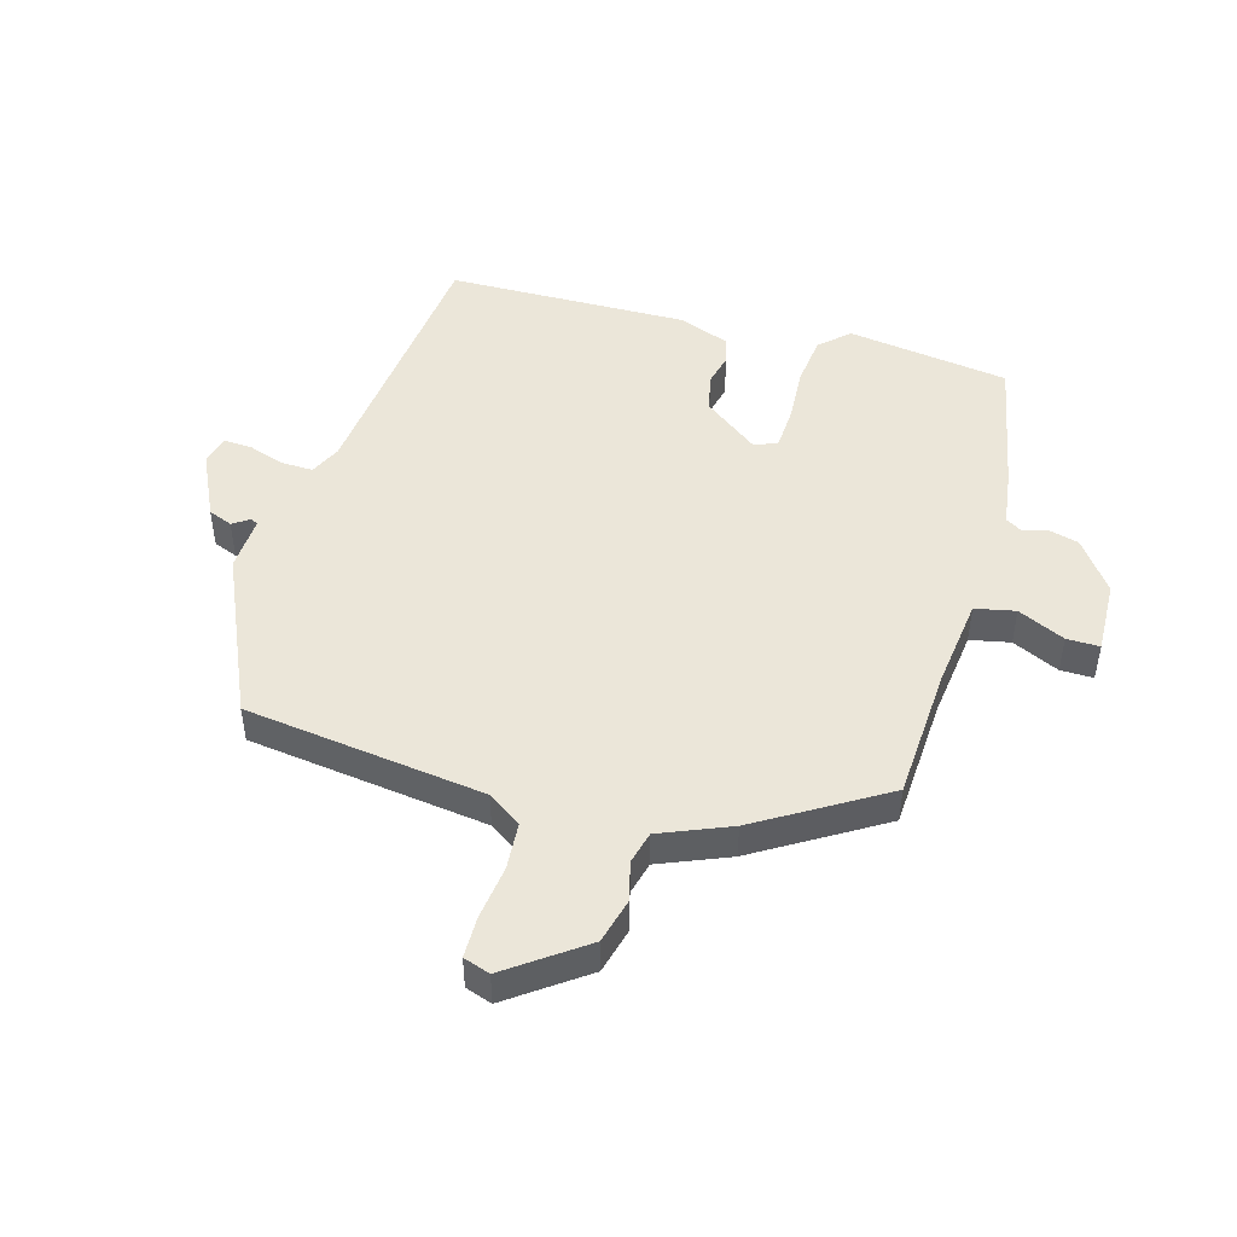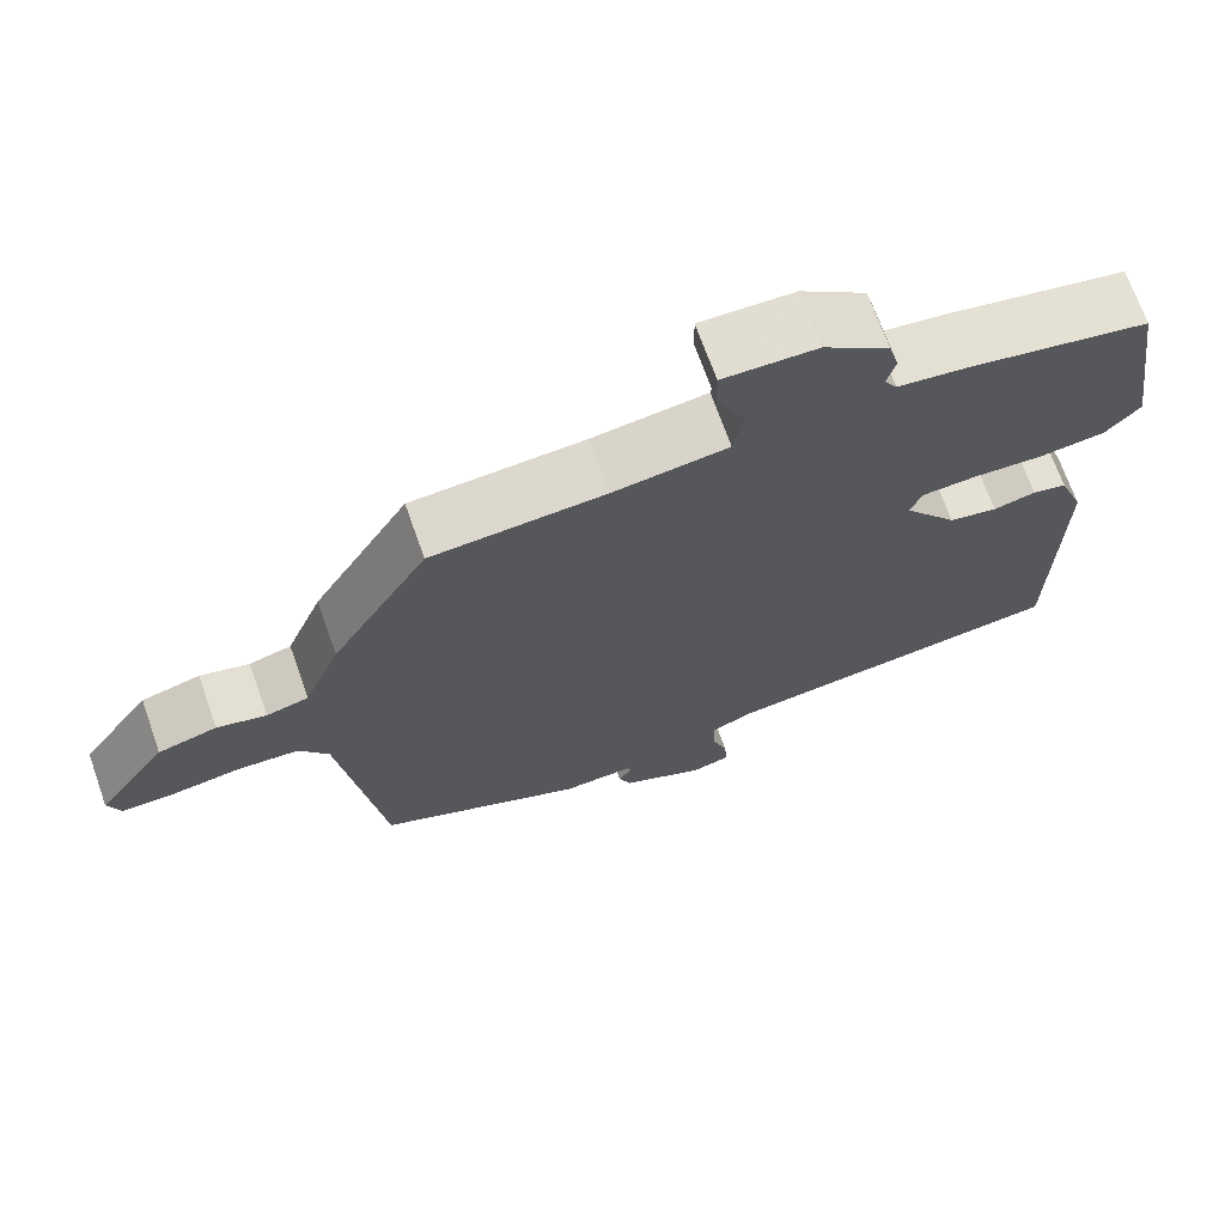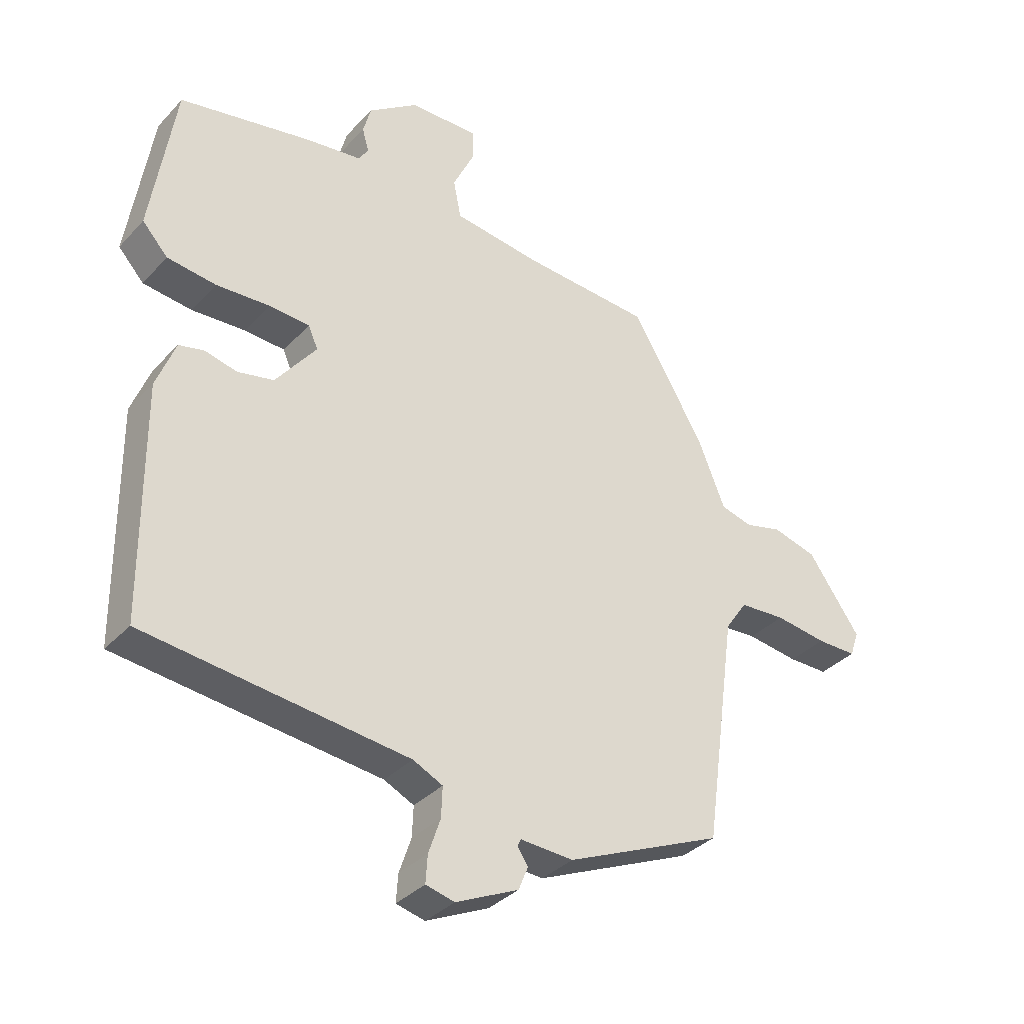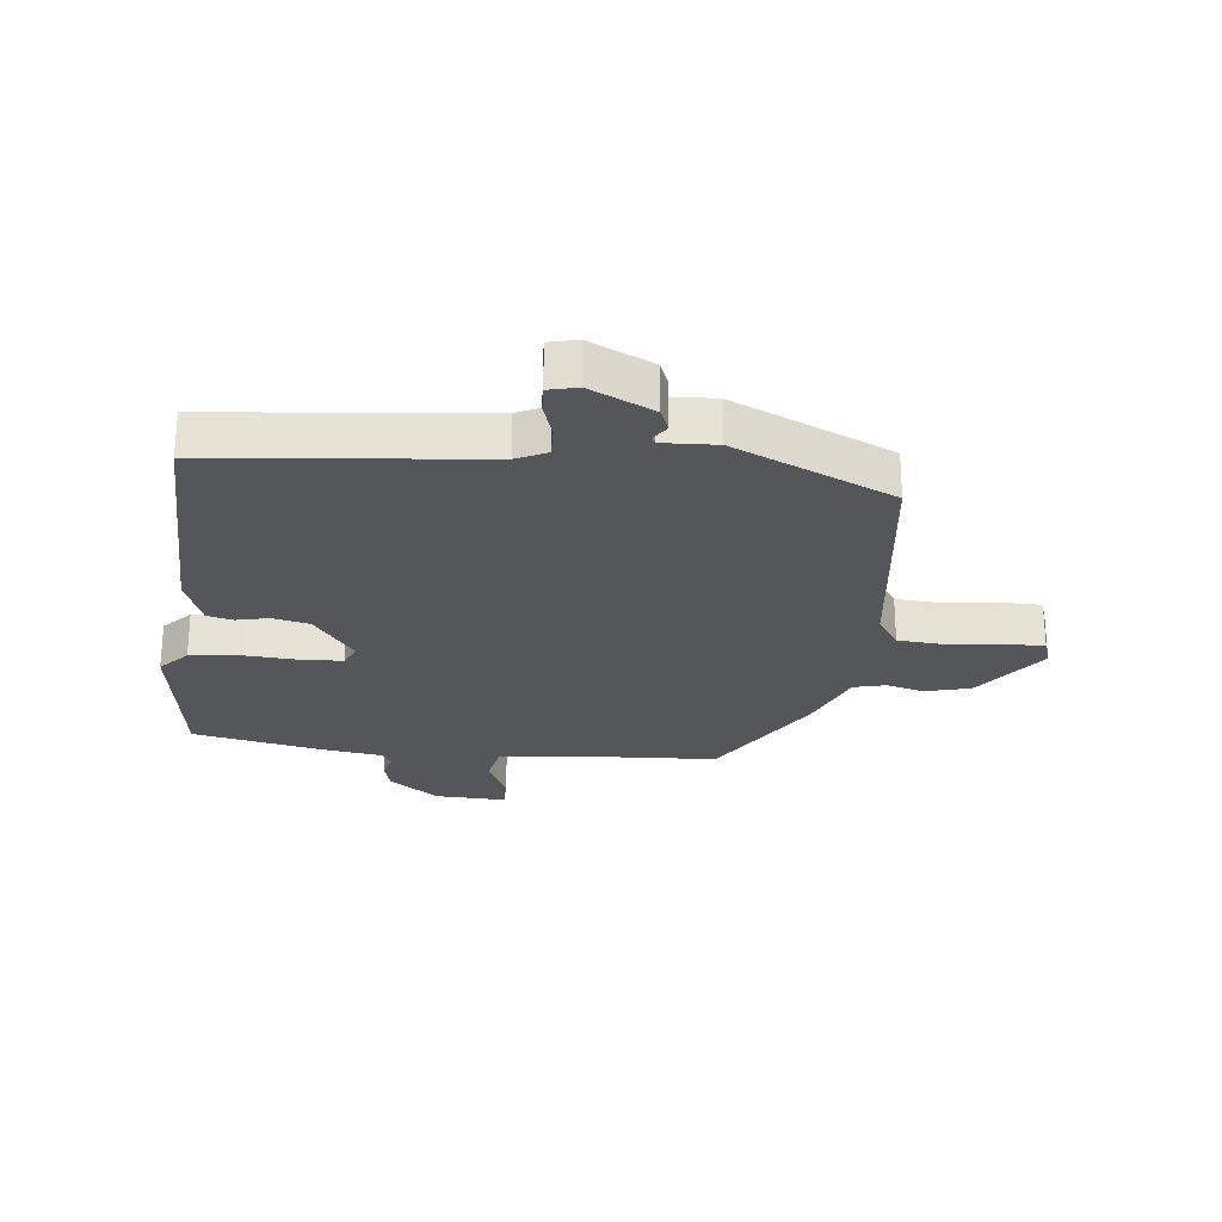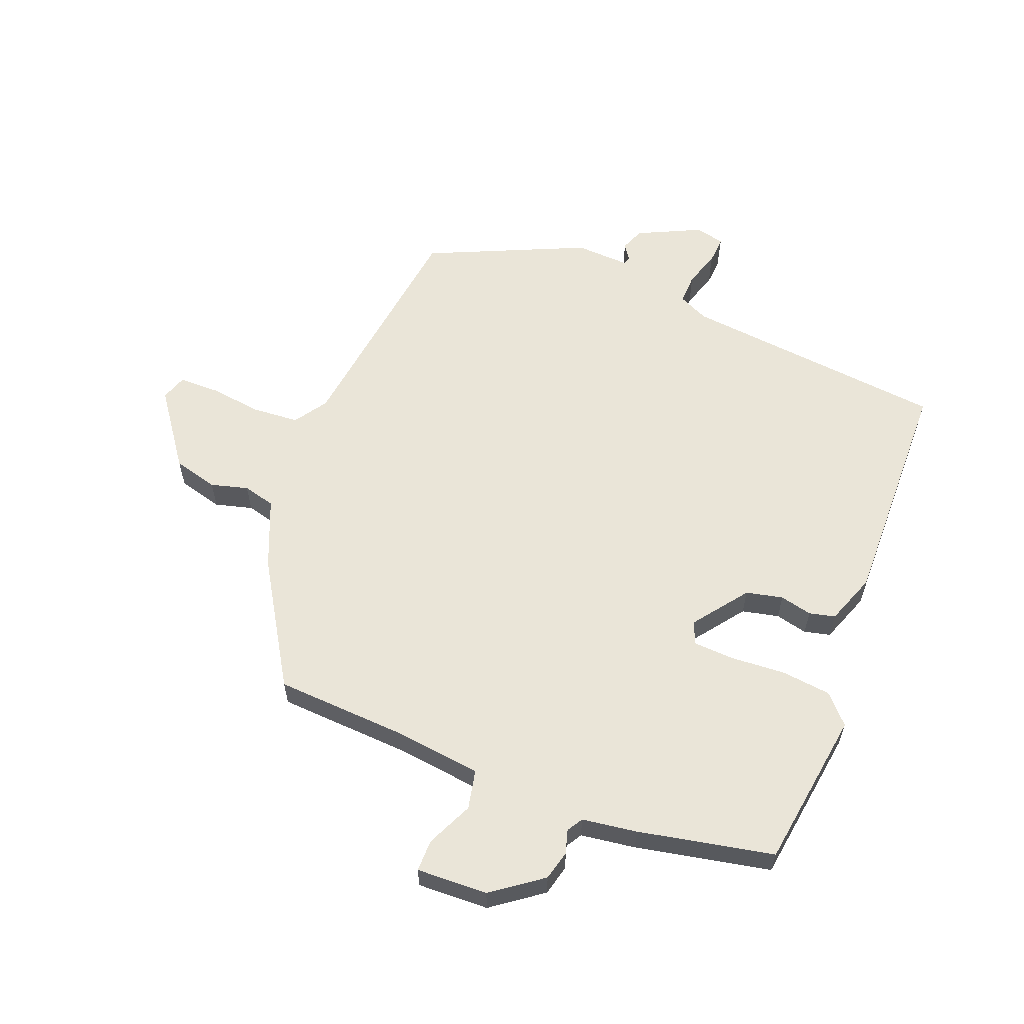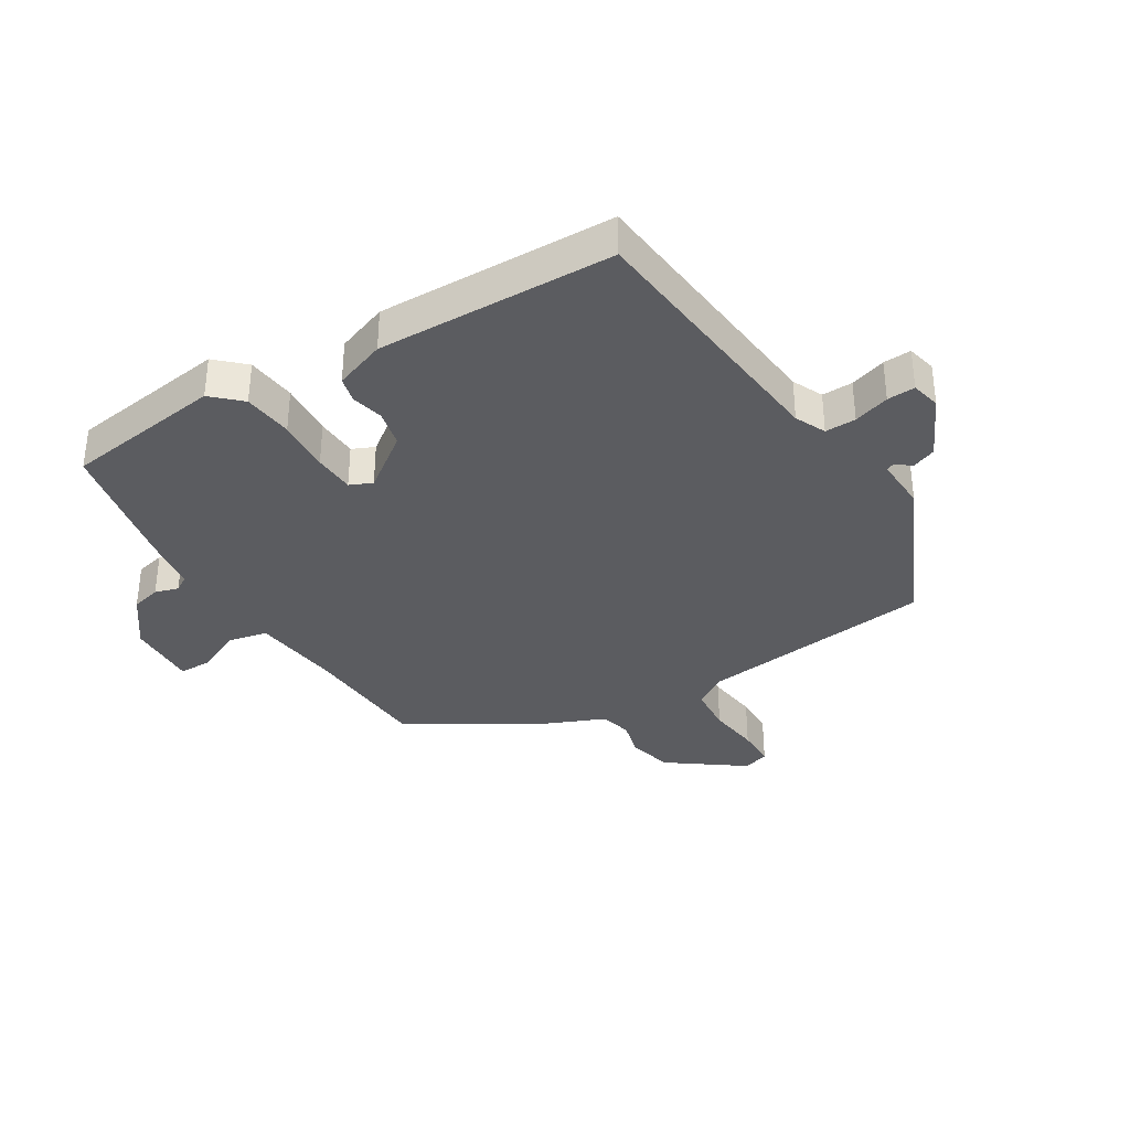
<metadata>
{"format":"obj","ext":"obj","renderer":"f3d","projection":"perspective","resolution":1024,"background":"white","views":[{"elev":47.9,"azim":-74.5,"up":"+Y"},{"elev":69.8,"azim":-19.5,"up":"+Z"},{"elev":-35.0,"azim":143.8,"up":"+Z"},{"elev":-25.9,"azim":173.2,"up":"+Y"},{"elev":59.6,"azim":20.9,"up":"+Y"},{"elev":-35.1,"azim":120.7,"up":"+Y"}]}
</metadata>
<code>
v -0.48 0.07 -0.435
v -0.534 0.07 -0.046
v -0.571 0.07 0.008
v -0.648 0.07 0.013
v -0.735 0.07 0.001
v -0.802 0.07 0.001
v -0.817 0.07 0.044
v -0.729 0.07 0.168
v -0.655 0.07 0.188
v -0.593 0.07 0.172
v -0.54 0.07 0.186
v -0.494 0.07 0.3
v -0.372 0.07 0.504
v -0.155 0.07 0.518
v -0.01 0.07 0.537
v 0.003 0.07 0.602
v -0.033 0.07 0.678
v -0.034 0.07 0.731
v 0.084 0.07 0.728
v 0.167 0.07 0.668
v 0.18 0.07 0.619
v 0.169 0.07 0.58
v 0.185 0.07 0.554
v 0.276 0.07 0.542
v 0.5 0.07 0.499
v 0.54 0.07 0.237
v 0.497 0.07 0.19
v 0.415 0.07 0.18
v 0.325 0.07 0.185
v 0.257 0.07 0.181
v 0.241 0.07 0.144
v 0.309 0.07 0.055
v 0.37 0.07 0.042
v 0.423 0.07 0.055
v 0.466 0.07 0.045
v 0.498 0.07 -0.039
v 0.494 0.07 -0.43
v 0.054 0.07 -0.48
v 0.004 0.07 -0.504
v 0.006 0.07 -0.555
v 0.026 0.07 -0.614
v 0.029 0.07 -0.66
v -0.019 0.07 -0.672
v -0.124 0.07 -0.623
v -0.14 0.07 -0.584
v -0.122 0.07 -0.557
v -0.128 0.07 -0.545
v -0.217 0.07 -0.55
v -0.48 0 -0.435
v -0.534 0 -0.046
v -0.571 0 0.008
v -0.648 0 0.013
v -0.735 0 0.001
v -0.802 0 0.001
v -0.817 0 0.044
v -0.729 0 0.168
v -0.655 0 0.188
v -0.593 0 0.172
v -0.54 0 0.186
v -0.494 0 0.3
v -0.372 0 0.504
v -0.155 0 0.518
v -0.01 0 0.537
v 0.003 0 0.602
v -0.033 0 0.678
v -0.034 0 0.731
v 0.084 0 0.728
v 0.167 0 0.668
v 0.18 0 0.619
v 0.169 0 0.58
v 0.185 0 0.554
v 0.276 0 0.542
v 0.5 0 0.499
v 0.54 0 0.237
v 0.497 0 0.19
v 0.415 0 0.18
v 0.325 0 0.185
v 0.257 0 0.181
v 0.241 0 0.144
v 0.309 0 0.055
v 0.37 0 0.042
v 0.423 0 0.055
v 0.466 0 0.045
v 0.498 0 -0.039
v 0.494 0 -0.43
v 0.054 0 -0.48
v 0.004 0 -0.504
v 0.006 0 -0.555
v 0.026 0 -0.614
v 0.029 0 -0.66
v -0.019 0 -0.672
v -0.124 0 -0.623
v -0.14 0 -0.584
v -0.122 0 -0.557
v -0.128 0 -0.545
v -0.217 0 -0.55
f 47 48 1 2
f 44 45 46
f 43 44 46
f 42 43 46
f 41 42 46
f 40 41 46
f 39 40 46 47
f 47 2 3
f 39 47 3
f 38 39 3
f 36 37 38
f 35 36 38
f 34 35 38
f 33 34 38
f 32 33 38 3
f 27 28 29
f 26 27 29
f 25 26 29
f 24 25 29
f 23 24 29
f 22 23 29 30
f 20 21 22
f 19 20 22
f 18 19 22
f 17 18 22
f 16 17 22
f 22 30 31
f 16 22 31
f 15 16 31
f 11 12 13 14
f 11 14 15 31
f 8 9 10
f 7 8 10
f 6 7 10
f 5 6 10
f 4 5 10
f 11 31 32
f 10 11 32
f 4 10 32
f 3 4 32
f 50 49 96 95
f 94 93 92
f 94 92 91
f 94 91 90
f 94 90 89
f 94 89 88
f 95 94 88 87
f 51 50 95
f 51 95 87
f 51 87 86
f 86 85 84
f 86 84 83
f 86 83 82
f 86 82 81
f 51 86 81 80
f 77 76 75
f 77 75 74
f 77 74 73
f 77 73 72
f 77 72 71
f 78 77 71 70
f 70 69 68
f 70 68 67
f 70 67 66
f 70 66 65
f 70 65 64
f 79 78 70
f 79 70 64
f 79 64 63
f 62 61 60 59
f 79 63 62 59
f 58 57 56
f 58 56 55
f 58 55 54
f 58 54 53
f 58 53 52
f 80 79 59
f 80 59 58
f 80 58 52
f 80 52 51
f 1 49 50 2
f 2 50 51 3
f 3 51 52 4
f 4 52 53 5
f 5 53 54 6
f 6 54 55 7
f 7 55 56 8
f 8 56 57 9
f 9 57 58 10
f 10 58 59 11
f 11 59 60 12
f 12 60 61 13
f 13 61 62 14
f 14 62 63 15
f 15 63 64 16
f 16 64 65 17
f 17 65 66 18
f 18 66 67 19
f 19 67 68 20
f 20 68 69 21
f 21 69 70 22
f 22 70 71 23
f 23 71 72 24
f 24 72 73 25
f 25 73 74 26
f 26 74 75 27
f 27 75 76 28
f 28 76 77 29
f 29 77 78 30
f 30 78 79 31
f 31 79 80 32
f 32 80 81 33
f 33 81 82 34
f 34 82 83 35
f 35 83 84 36
f 36 84 85 37
f 37 85 86 38
f 38 86 87 39
f 39 87 88 40
f 40 88 89 41
f 41 89 90 42
f 42 90 91 43
f 43 91 92 44
f 44 92 93 45
f 45 93 94 46
f 46 94 95 47
f 47 95 96 48
f 48 96 49 1

</code>
